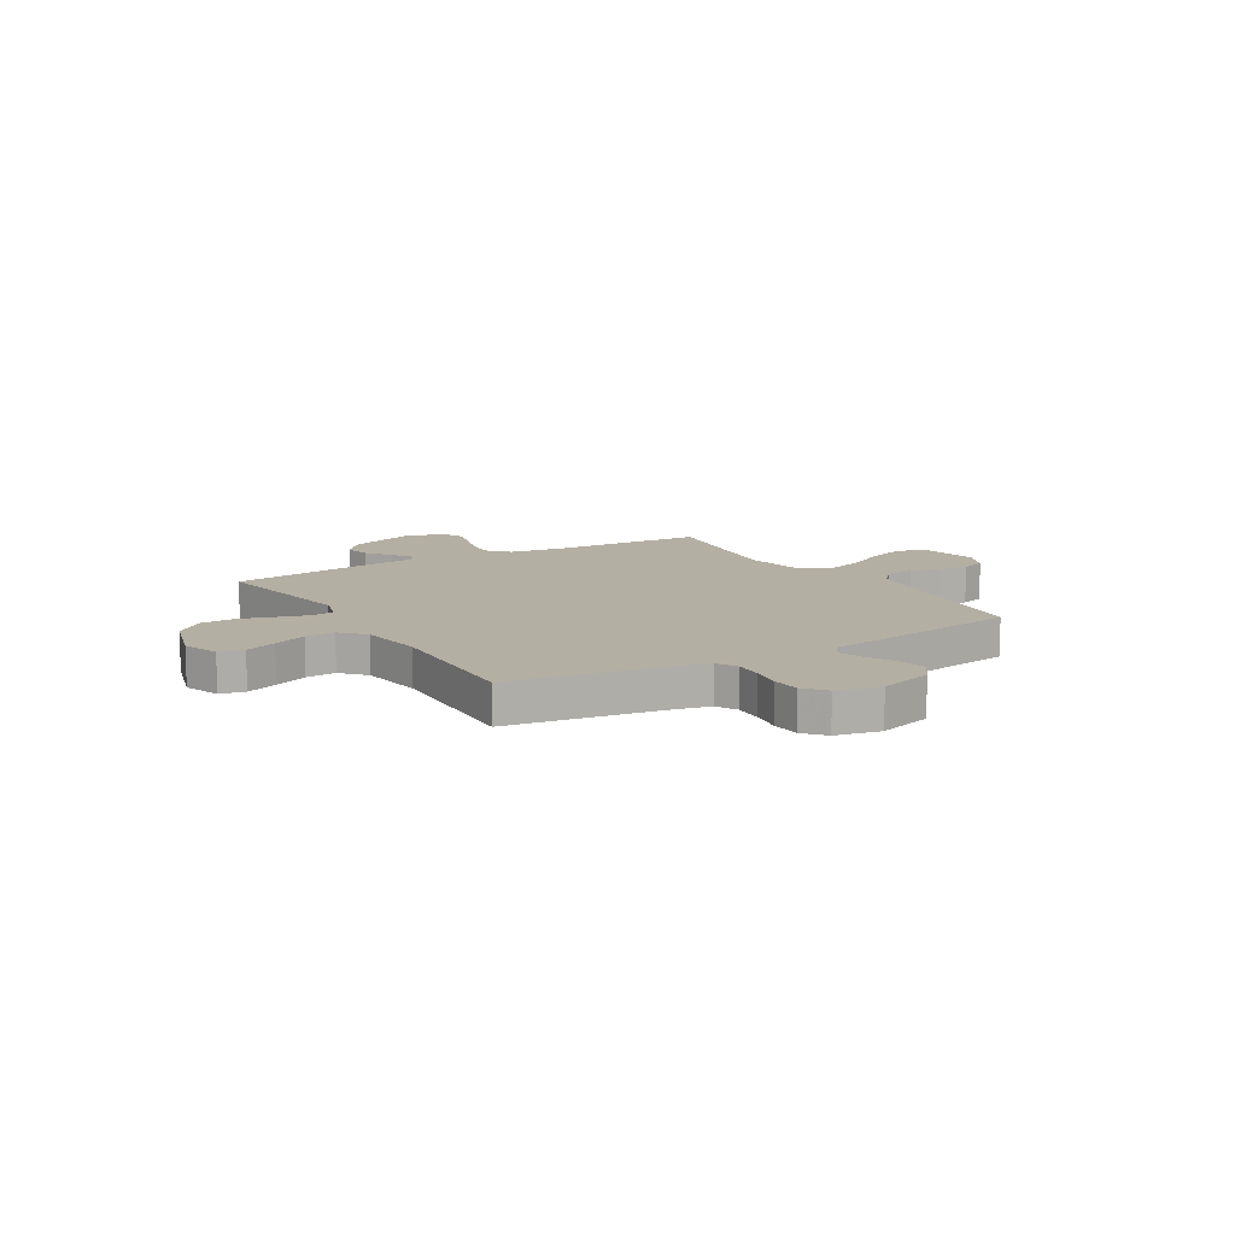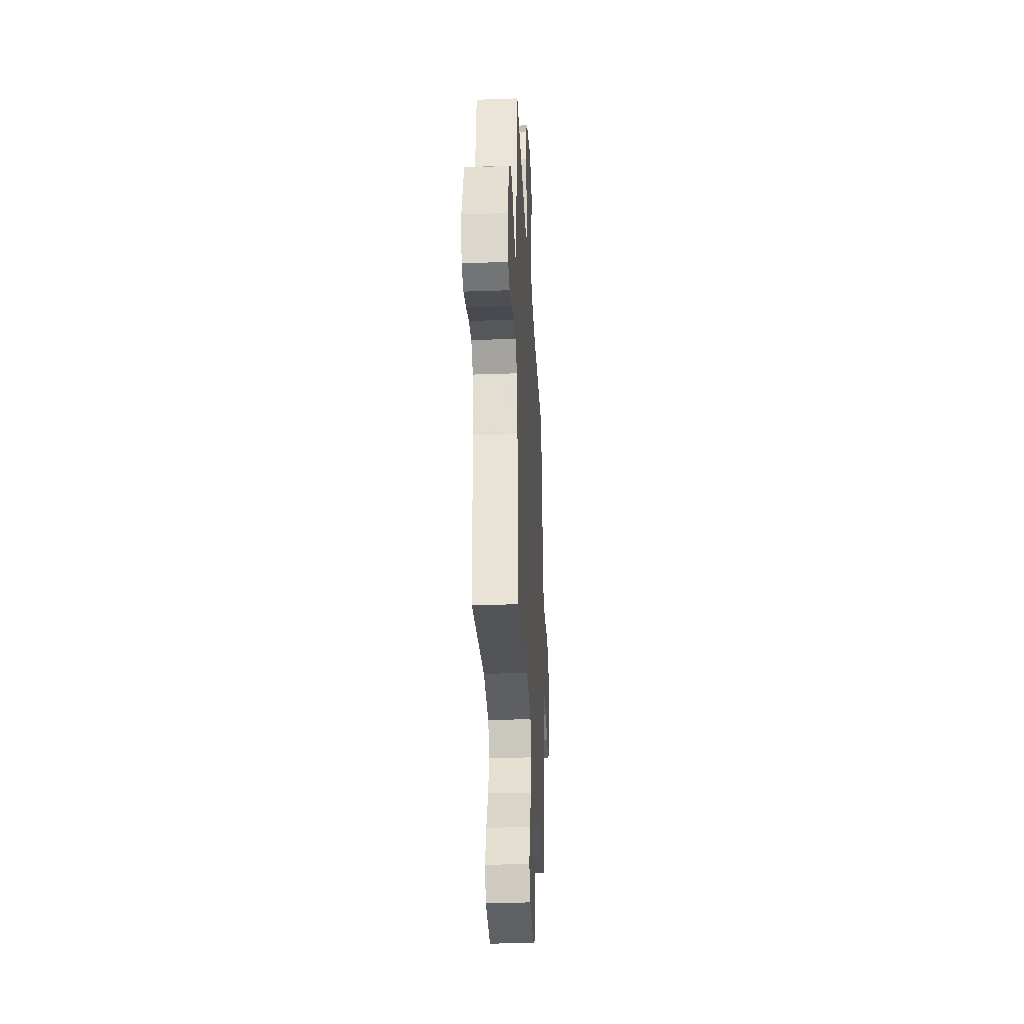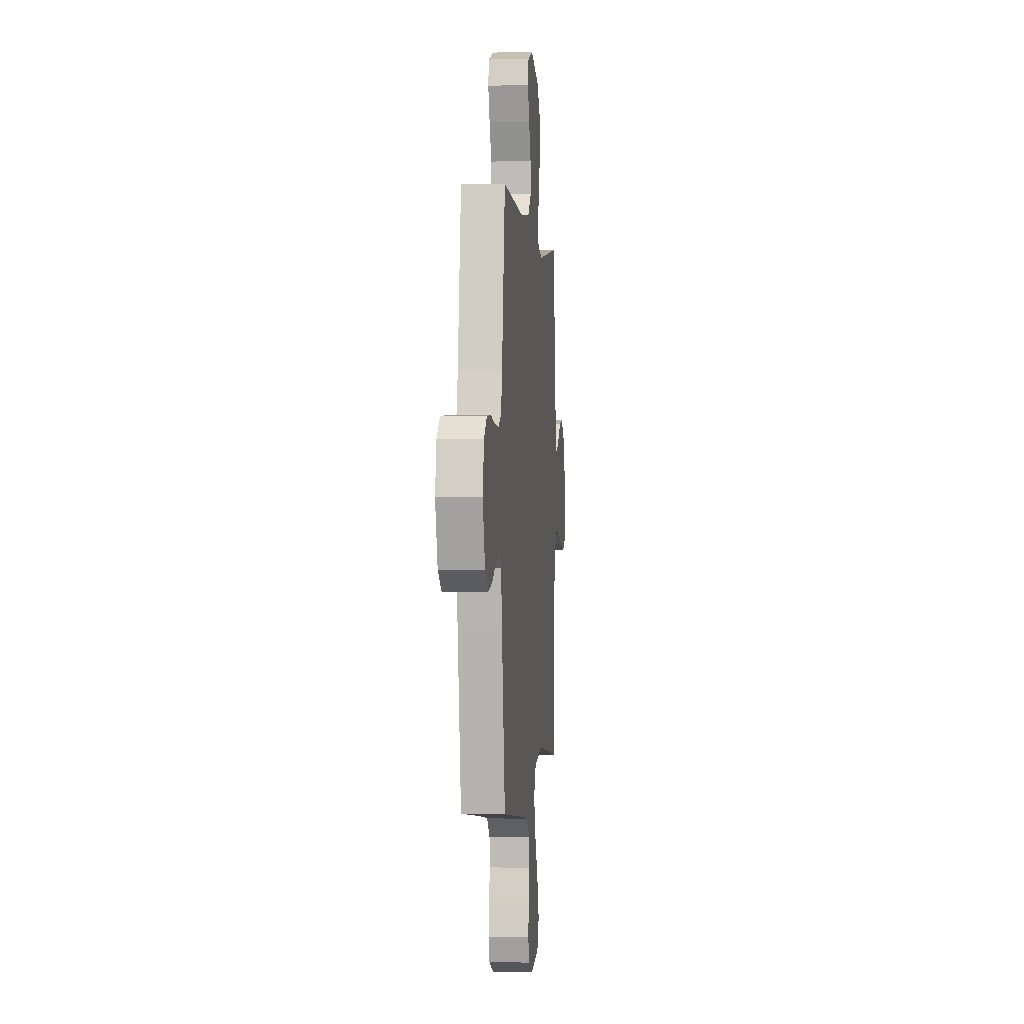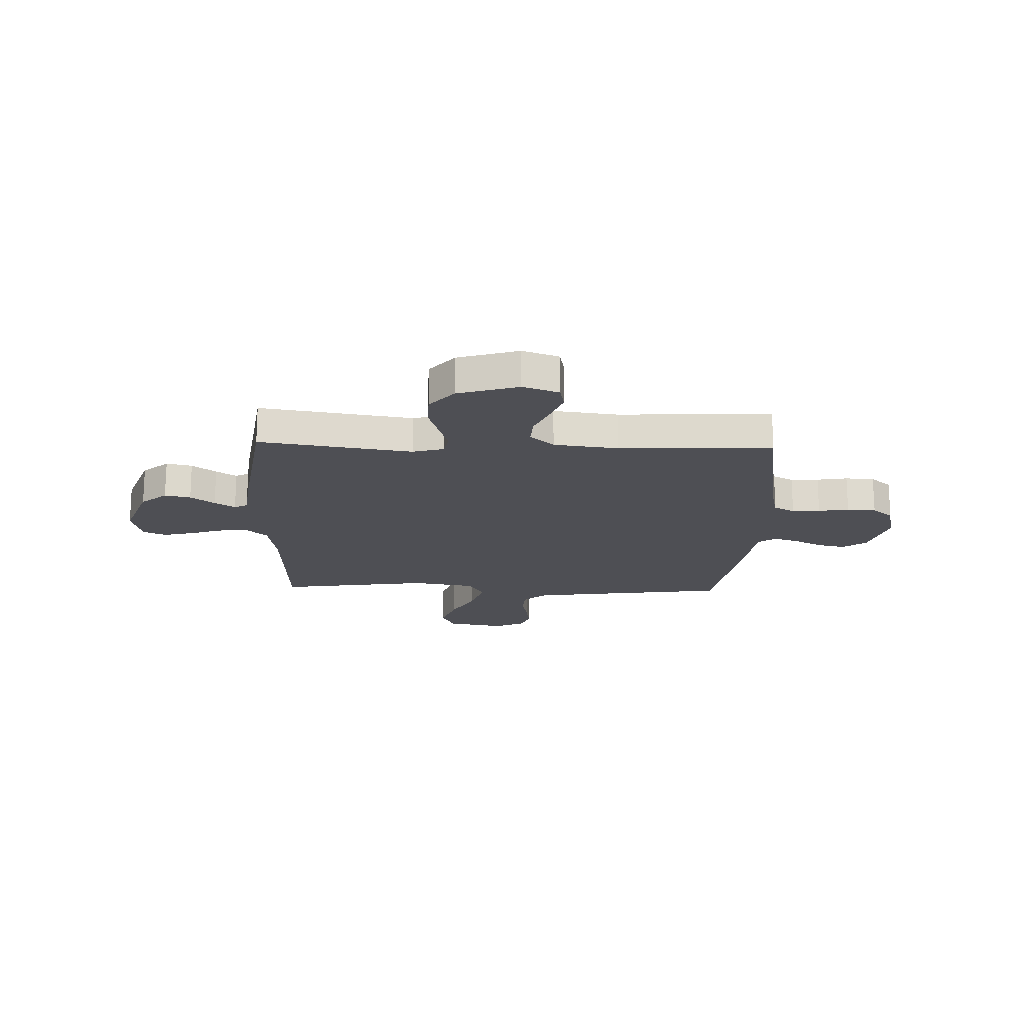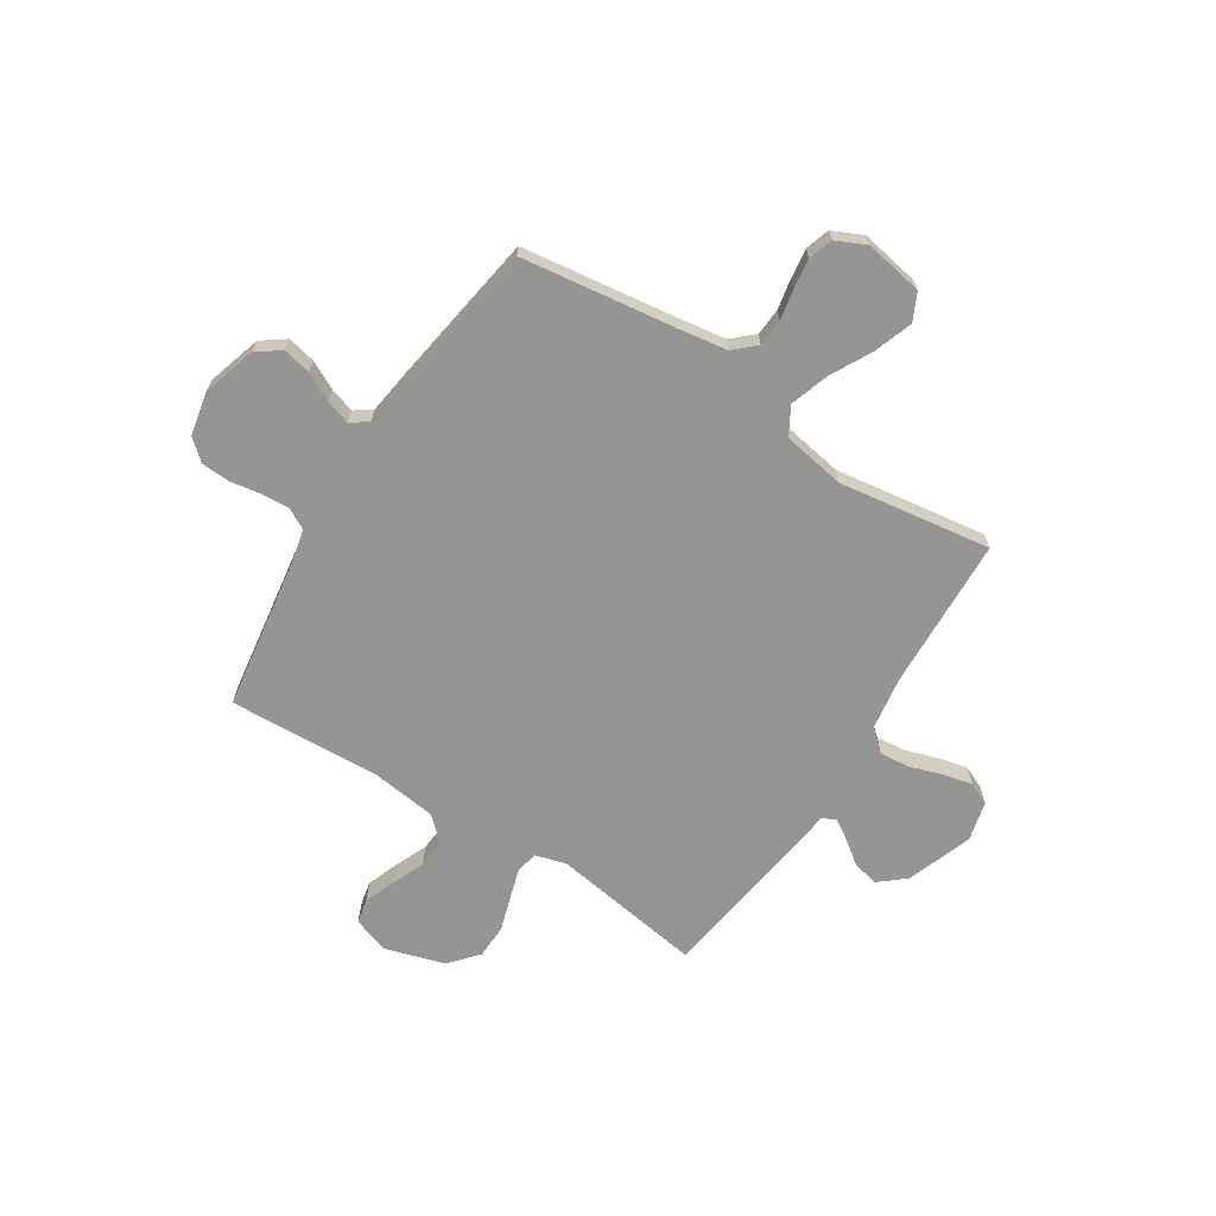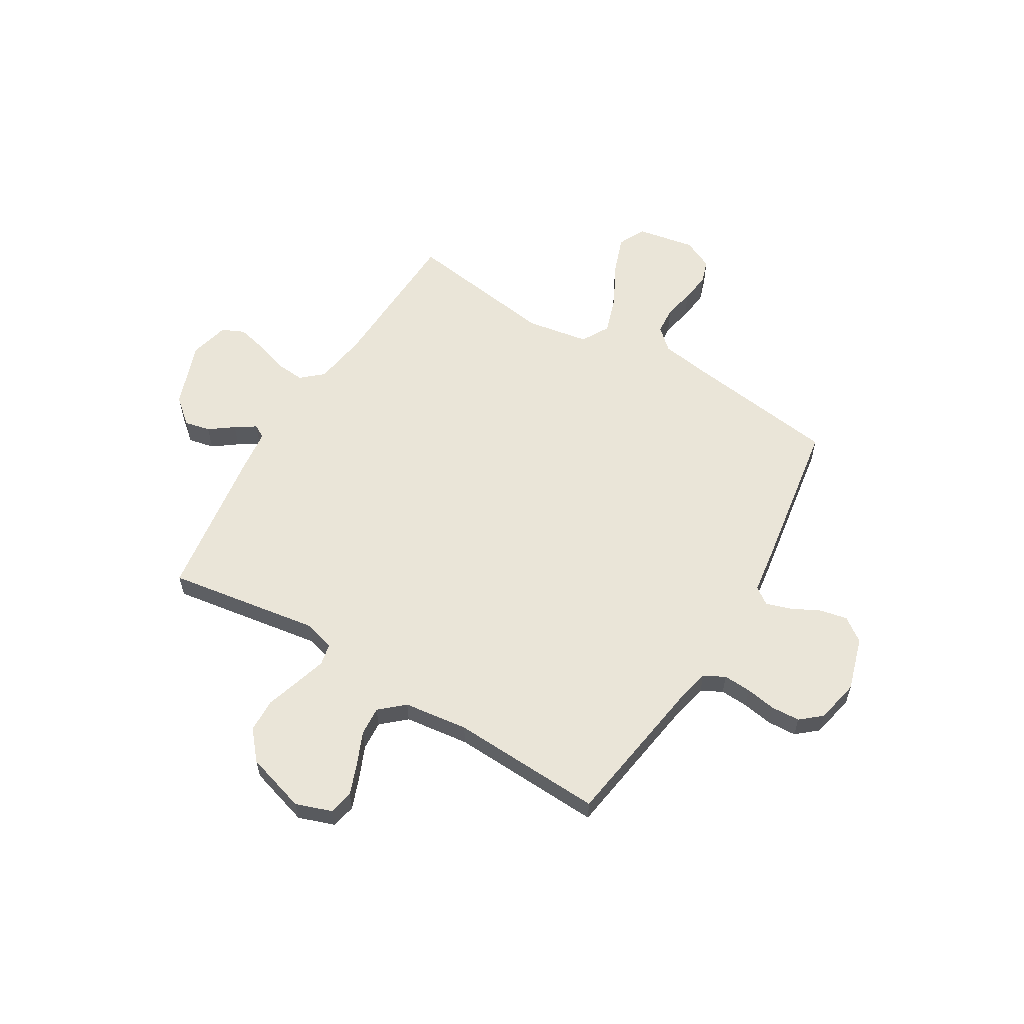
<metadata>
{"format":"obj","ext":"obj","renderer":"f3d","projection":"perspective","resolution":1024,"background":"white","views":[{"elev":11.2,"azim":59.0,"up":"+Y"},{"elev":-31.8,"azim":-87.1,"up":"+Z"},{"elev":-0.1,"azim":95.4,"up":"+Z"},{"elev":-18.3,"azim":-1.8,"up":"+Y"},{"elev":-67.4,"azim":147.5,"up":"+Y"},{"elev":58.9,"azim":31.0,"up":"+Y"}]}
</metadata>
<code>
v -0.5 0.07 0.5
v -0.2 0.07 0.454
v -0.139 0.07 0.471
v -0.13 0.07 0.514
v -0.148 0.07 0.574
v -0.169 0.07 0.642
v -0.167 0.07 0.709
v -0.119 0.07 0.765
v 0 0.07 0.801
v 0.071 0.07 0.776
v 0.081 0.07 0.728
v 0.058 0.07 0.667
v 0.03 0.07 0.602
v 0.026 0.07 0.544
v 0.073 0.07 0.502
v 0.2 0.07 0.486
v 0.5 0.07 0.5
v 0.545 0.07 0.2
v 0.56 0.07 0.133
v 0.601 0.07 0.111
v 0.656 0.07 0.114
v 0.716 0.07 0.124
v 0.773 0.07 0.121
v 0.814 0.07 0.086
v 0.832 0.07 0
v 0.8 0.07 -0.106
v 0.753 0.07 -0.14
v 0.698 0.07 -0.128
v 0.643 0.07 -0.1
v 0.594 0.07 -0.084
v 0.56 0.07 -0.108
v 0.547 0.07 -0.2
v 0.5 0.07 -0.5
v 0.2 0.07 -0.54
v 0.101 0.07 -0.555
v 0.059 0.07 -0.593
v 0.055 0.07 -0.647
v 0.067 0.07 -0.708
v 0.075 0.07 -0.766
v 0.06 0.07 -0.813
v 0 0.07 -0.841
v -0.115 0.07 -0.82
v -0.141 0.07 -0.766
v -0.114 0.07 -0.69
v -0.071 0.07 -0.609
v -0.046 0.07 -0.533
v -0.077 0.07 -0.478
v -0.2 0.07 -0.457
v -0.5 0.07 -0.5
v -0.512 0.07 -0.2
v -0.528 0.07 -0.095
v -0.57 0.07 -0.058
v -0.628 0.07 -0.063
v -0.692 0.07 -0.084
v -0.751 0.07 -0.098
v -0.795 0.07 -0.078
v -0.814 0.07 0
v -0.768 0.07 0.129
v -0.717 0.07 0.172
v -0.666 0.07 0.161
v -0.619 0.07 0.126
v -0.579 0.07 0.1
v -0.553 0.07 0.114
v -0.543 0.07 0.2
v -0.5 0 0.5
v -0.2 0 0.454
v -0.139 0 0.471
v -0.13 0 0.514
v -0.148 0 0.574
v -0.169 0 0.642
v -0.167 0 0.709
v -0.119 0 0.765
v 0 0 0.801
v 0.071 0 0.776
v 0.081 0 0.728
v 0.058 0 0.667
v 0.03 0 0.602
v 0.026 0 0.544
v 0.073 0 0.502
v 0.2 0 0.486
v 0.5 0 0.5
v 0.545 0 0.2
v 0.56 0 0.133
v 0.601 0 0.111
v 0.656 0 0.114
v 0.716 0 0.124
v 0.773 0 0.121
v 0.814 0 0.086
v 0.832 0 0
v 0.8 0 -0.106
v 0.753 0 -0.14
v 0.698 0 -0.128
v 0.643 0 -0.1
v 0.594 0 -0.084
v 0.56 0 -0.108
v 0.547 0 -0.2
v 0.5 0 -0.5
v 0.2 0 -0.54
v 0.101 0 -0.555
v 0.059 0 -0.593
v 0.055 0 -0.647
v 0.067 0 -0.708
v 0.075 0 -0.766
v 0.06 0 -0.813
v 0 0 -0.841
v -0.115 0 -0.82
v -0.141 0 -0.766
v -0.114 0 -0.69
v -0.071 0 -0.609
v -0.046 0 -0.533
v -0.077 0 -0.478
v -0.2 0 -0.457
v -0.5 0 -0.5
v -0.512 0 -0.2
v -0.528 0 -0.095
v -0.57 0 -0.058
v -0.628 0 -0.063
v -0.692 0 -0.084
v -0.751 0 -0.098
v -0.795 0 -0.078
v -0.814 0 0
v -0.768 0 0.129
v -0.717 0 0.172
v -0.666 0 0.161
v -0.619 0 0.126
v -0.579 0 0.1
v -0.553 0 0.114
v -0.543 0 0.2
f 63 64 1 2
f 59 60 61
f 58 59 61
f 57 58 61
f 56 57 61
f 55 56 61
f 54 55 61
f 53 54 61
f 52 53 61 62
f 51 52 62 63
f 48 49 50
f 63 2 3
f 51 63 3
f 50 51 3
f 48 50 3
f 47 48 3
f 43 44 45
f 42 43 45
f 41 42 45
f 40 41 45
f 39 40 45
f 38 39 45
f 37 38 45
f 36 37 45 46
f 47 3 4
f 46 47 4
f 36 46 4
f 35 36 4
f 31 32 33 34
f 27 28 29
f 26 27 29
f 25 26 29
f 24 25 29
f 23 24 29
f 22 23 29
f 21 22 29
f 20 21 29 30
f 19 20 30 31
f 16 17 18
f 34 35 4
f 31 34 4
f 19 31 4
f 18 19 4
f 16 18 4
f 15 16 4
f 11 12 13
f 10 11 13
f 9 10 13
f 8 9 13
f 7 8 13
f 6 7 13
f 5 6 13
f 14 15 4 5
f 5 13 14
f 66 65 128 127
f 125 124 123
f 125 123 122
f 125 122 121
f 125 121 120
f 125 120 119
f 125 119 118
f 125 118 117
f 126 125 117 116
f 127 126 116 115
f 114 113 112
f 67 66 127
f 67 127 115
f 67 115 114
f 67 114 112
f 67 112 111
f 109 108 107
f 109 107 106
f 109 106 105
f 109 105 104
f 109 104 103
f 109 103 102
f 109 102 101
f 110 109 101 100
f 68 67 111
f 68 111 110
f 68 110 100
f 68 100 99
f 98 97 96 95
f 93 92 91
f 93 91 90
f 93 90 89
f 93 89 88
f 93 88 87
f 93 87 86
f 93 86 85
f 94 93 85 84
f 95 94 84 83
f 82 81 80
f 68 99 98
f 68 98 95
f 68 95 83
f 68 83 82
f 68 82 80
f 68 80 79
f 77 76 75
f 77 75 74
f 77 74 73
f 77 73 72
f 77 72 71
f 77 71 70
f 77 70 69
f 69 68 79 78
f 78 77 69
f 1 65 66 2
f 2 66 67 3
f 3 67 68 4
f 4 68 69 5
f 5 69 70 6
f 6 70 71 7
f 7 71 72 8
f 8 72 73 9
f 9 73 74 10
f 10 74 75 11
f 11 75 76 12
f 12 76 77 13
f 13 77 78 14
f 14 78 79 15
f 15 79 80 16
f 16 80 81 17
f 17 81 82 18
f 18 82 83 19
f 19 83 84 20
f 20 84 85 21
f 21 85 86 22
f 22 86 87 23
f 23 87 88 24
f 24 88 89 25
f 25 89 90 26
f 26 90 91 27
f 27 91 92 28
f 28 92 93 29
f 29 93 94 30
f 30 94 95 31
f 31 95 96 32
f 32 96 97 33
f 33 97 98 34
f 34 98 99 35
f 35 99 100 36
f 36 100 101 37
f 37 101 102 38
f 38 102 103 39
f 39 103 104 40
f 40 104 105 41
f 41 105 106 42
f 42 106 107 43
f 43 107 108 44
f 44 108 109 45
f 45 109 110 46
f 46 110 111 47
f 47 111 112 48
f 48 112 113 49
f 49 113 114 50
f 50 114 115 51
f 51 115 116 52
f 52 116 117 53
f 53 117 118 54
f 54 118 119 55
f 55 119 120 56
f 56 120 121 57
f 57 121 122 58
f 58 122 123 59
f 59 123 124 60
f 60 124 125 61
f 61 125 126 62
f 62 126 127 63
f 63 127 128 64
f 64 128 65 1

</code>
